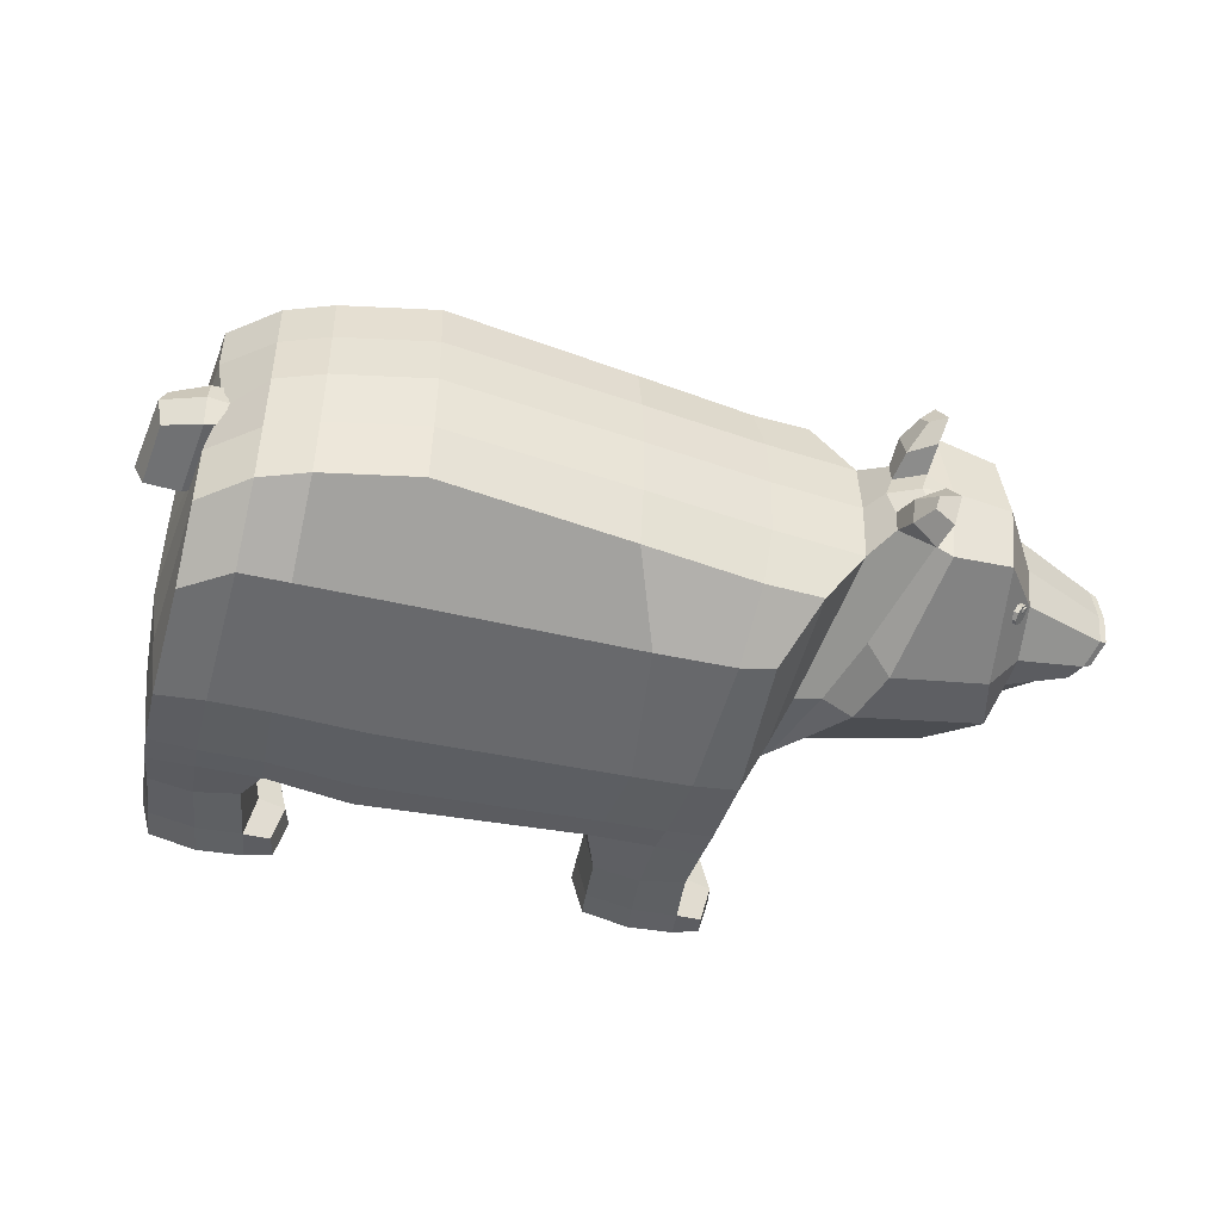
<metadata>
{"format":"obj","ext":"obj","renderer":"f3d","projection":"perspective","resolution":1024,"background":"white","views":[{"elev":-45.7,"azim":165.0,"up":"+Z"}]}
</metadata>
<code>
o Cube.037_Cube.036
v -112.6 119.6 -52.69
v -113.7 123.4 -52.13
v -116.3 122.8 -53.02
v -115.3 119 -53.58
v -115.5 123.4 -55.7
v -114.5 119.6 -56.26
v -112.9 124 -54.81
v -111.9 120.1 -55.36
v -108.8 120.2 -51.41
v -109.9 124 -50.85
v -112.5 123.4 -51.74
v -111.5 119.6 -52.3
v -111.7 124 -54.41
v -110.7 120.2 -54.97
v -109.1 124.6 -53.52
v -108.1 120.8 -54.08
v -105.1 120.2 -50.13
v -105.7 124 -49.46
v -108.4 123.8 -50.36
v -107.7 119.9 -51.04
v -107.6 124.4 -53.01
v -106.9 120.5 -53.69
v -104.9 124.6 -52.11
v -104.2 120.8 -52.79
v -112.6 119.6 -81.96
v -115.3 119 -81.07
v -116.3 122.8 -81.62
v -113.7 123.4 -82.51
v -114.5 119.6 -78.39
v -115.5 123.4 -78.95
v -111.9 120.1 -79.28
v -112.9 124 -79.84
v -108.8 120.2 -83.24
v -111.5 119.6 -82.35
v -112.5 123.4 -82.91
v -109.9 124 -83.8
v -110.7 120.2 -79.68
v -111.7 124 -80.23
v -108.1 120.8 -80.57
v -109.1 124.6 -81.12
v -105.1 120.2 -84.51
v -107.7 119.9 -83.61
v -108.4 123.8 -84.29
v -105.7 124 -85.19
v -106.9 120.5 -80.95
v -107.6 124.4 -81.63
v -104.2 120.8 -81.86
v -104.9 124.6 -82.54
v -13.12 57.46 -8.464
v -12.35 46.85 -8.959
v 4.27 46.85 -8.96
v 3.492 57.46 -7.216
v 161.9 57.46 -6.932
v 161.3 46.85 -9.221
v 177.9 46.85 -9.209
v 178.6 58.68 -6.924
v 161.3 46.85 -49.78
v 161.3 42.69 -67.32
v 177.9 46.85 -67.32
v 177.9 46.85 -49.77
v 181.8 91.2 -19.06
v 177.9 147.4 -25.89
v 177.9 126 -8.899
v 178.9 84.96 -2.442
v 28.19 46.85 -8.949
v 25.33 57.46 -6.738
v 139.8 57.46 -6.921
v 139.1 46.85 -9.205
v 108.4 53.93 -6.702
v 108 41.92 -8.9
v 4.27 46.85 -49.66
v 1.537 42.69 -67.32
v 18.12 42.69 -67.32
v 28.19 46.85 -49.65
v 108 38.37 -38.11
v 110.9 37.76 -67.32
v 144.8 42.69 -67.32
v 139.1 46.85 -49.77
v 108 41.92 -23.53
v 139.1 46.85 -23.84
v 176.9 11.62 -30.19
v 173.3 11.63 -15.86
v 171.9 0.719 -15.58
v 175.9 0.719 -30.19
v 144.8 172.9 -67.32
v 110.9 180 -67.32
v 110.9 178.1 -46.3
v 144.8 171 -46.3
v 157 11.69 -47.72
v 173.3 11.63 -44.52
v 171.9 0.719 -44.79
v 155.3 0.719 -48.37
v 184.6 92.07 -67.32
v 183.4 58.95 -67.32
v 182.5 59.08 -96.26
v 184.4 92.09 -95.65
v 1.537 0.719 -26.84
v 1.537 0.719 -45.99
v 18.12 0.719 -42.41
v 22.18 0.719 -27.81
v 155.3 0.719 -28.7
v 2.599 10.37 -45.7
v 19.18 10.36 -42.41
v 22.92 10.3 -27.81
v 19.18 10.36 -13.2
v 18.12 0.719 -13.2
v -13.99 10.36 -124.1
v -15.05 0.7191 -124.1
v -24.93 0.7191 -121.4
v -23.86 7.168 -121.4
v 2.599 10.37 -9.907
v -13.99 10.36 -10.53
v -15.05 0.719 -10.53
v 1.537 0.719 -9.622
v 140.7 11.7 -87.82
v 137.1 11.77 -104.5
v 127.2 8.573 -104.5
v 130.9 8.502 -90.13
v 157 11.69 -12.66
v 140.7 11.7 -13.32
v 138.7 0.719 -13.03
v 155.3 0.719 -12
v -15.05 0.719 -89.71
v -13.99 10.36 -89.71
v -23.86 7.168 -92.23
v -24.93 0.719 -92.23
v -19.11 0.719 -106.8
v -28.99 0.719 -106.8
v 110.9 175.2 -25.89
v 144.8 168.1 -25.89
v -1.925 164.2 -46.3
v 0.4152 159.2 -25.89
v 42.26 165.5 -25.89
v 42.26 169.8 -46.3
v 161.3 164.4 -46.3
v 161.3 161.6 -25.89
v 177.9 150.3 -46.3
v 184.4 92.09 -39
v -28.15 103.7 -34.15
v -20.92 95.62 -19.22
v -20.36 158.1 -25.89
v -34.58 161.1 -46.3
v 134.6 0.719 -30.19
v 138.7 0.719 -47.08
v 140.7 11.7 -46.83
v 42.26 171.7 -67.32
v -1.925 166.1 -67.32
v 161.3 137.7 -8.899
v -19.11 0.719 -27.81
v -13.99 10.36 -44.94
v -15.05 0.719 -44.94
v -15.05 46.85 -49.66
v -15.05 46.85 -67.32
v 28.19 46.85 -23.56
v 21.08 27.57 -11.75
v 24.24 27.39 -26.75
v 21.08 27.57 -41.74
v 4.492 27.59 -44.6
v 4.492 27.59 -8.887
v -12.09 27.57 -41.74
v -12.09 27.57 -11.75
v -15.05 46.85 -23.57
v -15.25 27.79 -26.75
v 160.1 31.25 -45.65
v 144.4 31.28 -43
v 160.1 31.25 -11.49
v 175.8 31.1 -14.13
v 177.9 46.85 -23.82
v 178.6 31.07 -28.57
v 175.8 31.1 -43
v 141.6 31.48 -28.57
v 144.4 31.28 -14.13
v 2.468 137.4 -8.899
v 30.52 137 -8.899
v 110.6 137.7 -8.899
v 144.3 137.7 -8.899
v -10.14 137.7 -11.5
v -13.09 86.44 -4.672
v -17.36 60.08 -21.86
v -20.59 65.21 -35.96
v 180.7 59 -21.87
v 182.5 59.08 -38.39
v 141.5 86.39 -2.44
v 109.2 84.77 -2.334
v 162.2 86.39 -2.446
v 23.58 86.22 -2.485
v 2.686 86.3 -3.056
v -17.36 60.08 -112.8
v -20.92 95.62 -115.4
v -13.09 86.44 -130
v -13.12 57.46 -126.2
v 161.3 166.3 -67.32
v 3.492 57.46 -127.4
v 4.27 46.85 -125.7
v -12.35 46.85 -125.7
v 161.9 57.46 -127.7
v 178.6 58.68 -127.7
v 177.9 46.85 -125.4
v 161.3 46.85 -125.4
v 161.3 46.85 -84.87
v 177.9 46.85 -84.88
v 181.8 91.2 -115.6
v 178.9 84.96 -132.2
v 177.9 126 -125.7
v 177.9 147.4 -108.8
v 25.33 57.46 -127.9
v 28.19 46.85 -125.7
v 139.8 57.46 -127.7
v 139.1 46.85 -125.4
v 108.4 53.93 -127.9
v 108 41.92 -125.7
v 4.27 46.85 -84.98
v 28.19 46.85 -84.99
v 108 38.37 -96.53
v 139.1 46.85 -84.88
v 108 41.92 -111.1
v 139.1 46.85 -110.8
v 176.9 11.62 -104.5
v 175.9 0.719 -104.5
v 171.9 0.719 -119.1
v 173.3 11.63 -118.8
v 110.9 178.1 -88.35
v 42.26 169.8 -88.35
v -1.925 164.2 -88.35
v 157 11.69 -86.93
v 155.3 0.719 -86.27
v 171.9 0.719 -89.85
v 173.3 11.63 -90.13
v 177.9 150.3 -88.35
v 174.3 150.7 -67.32
v 1.537 0.719 -107.8
v 22.18 0.719 -106.8
v 18.12 0.719 -92.23
v 1.537 0.719 -88.66
v 155.3 0.719 -106
v 2.599 10.37 -88.94
v 19.18 10.36 -92.23
v 22.92 10.3 -106.8
v 18.12 0.7191 -121.4
v 19.18 10.36 -121.4
v 137.1 11.77 -30.19
v 127.2 8.573 -30.19
v 130.9 8.502 -15.86
v 2.599 10.37 -124.7
v 1.537 0.7191 -125
v -23.86 7.168 -13.2
v -24.93 0.719 -13.2
v 157 11.69 -122
v 155.3 0.7191 -122.6
v 138.7 0.7191 -121.6
v 140.7 11.7 -121.3
v -17.72 10.45 -106.8
v -27.6 7.25 -106.8
v -28.99 0.719 -27.81
v -24.93 0.719 -42.41
v 144.8 171 -88.35
v 144.8 168.1 -108.8
v 110.9 175.2 -108.8
v 42.26 165.5 -108.8
v 0.4152 159.2 -108.8
v 161.3 164.4 -88.35
v 161.3 161.6 -108.8
v -28.14 103.6 -100.5
v -34.53 161 -88.35
v -20.36 158.1 -108.8
v 134.6 0.719 -104.5
v 138.7 0.719 -87.57
v 161.3 137.7 -125.7
v -34.54 162.9 -67.32
v -39.64 171.1 -67.32
v -42.49 170.7 -59.16
v -42.49 169.8 -51.65
v -15.05 46.85 -84.99
v -12.09 27.57 -92.9
v -15.05 46.85 -111.1
v -15.25 27.79 -107.9
v 21.08 27.57 -122.9
v 28.19 46.85 -111.1
v 24.24 27.39 -107.9
v 4.492 27.59 -125.8
v 4.492 27.59 -90.04
v 177.9 46.85 -110.8
v 178.6 31.07 -106.1
v 175.8 31.1 -120.5
v 21.08 27.57 -92.9
v -12.09 27.57 -122.9
v 144.4 31.28 -91.64
v 160.1 31.25 -89
v 160.1 31.25 -123.2
v 175.8 31.1 -91.64
v 144.4 31.28 -120.5
v 141.6 31.48 -106.1
v 30.52 137 -125.7
v 2.468 137.4 -125.7
v 144.3 137.7 -125.7
v 110.6 137.7 -125.7
v -10.14 137.7 -123.1
v -20.59 65.21 -98.69
v 180.7 59 -112.8
v 109.2 84.77 -132.3
v 141.5 86.39 -132.2
v 162.2 86.39 -132.2
v 2.686 86.3 -131.6
v 23.58 86.22 -132.2
v -36.74 107.6 -32.63
v -45.32 111.6 -22.72
v -38.08 83.88 -35.96
v -29.33 74.55 -35.96
v -44.37 180.4 -56.01
v -43.8 177.8 -45.56
v -42.49 170.7 -75.48
v -42.49 169.8 -83
v -25.97 65.1 -67.32
v -60.92 177 -67.34
v -52.94 175.9 -75.51
v -52.94 174.2 -92.37
v -58.31 174.9 -96.4
v -36.73 107.6 -102
v -42.18 137.2 -102.9
v -34.71 74.43 -67.32
v -44.61 83.77 -67.32
v -29.33 74.55 -98.69
v -38.08 83.88 -98.69
v -45.32 111.6 -111.9
v -49.49 189.2 -49.13
v -47.91 187.1 -45.19
v -52.94 175.9 -59.13
v -58.34 174.9 -38.24
v -52.94 174.2 -42.27
v -42.19 137.3 -31.78
v -51.12 131.5 -23.61
v -97.2 133.7 -41.07
v -96.25 149.7 -50.65
v -128.1 136.3 -55.34
v -125.2 127.2 -51.4
v -86.21 96.13 -51.04
v -97.97 120.9 -42.07
v -119.1 118.2 -55.68
v -116.7 112.3 -57.23
v -54.06 187.3 -95.63
v -51.85 177.3 -96.42
v -52.01 178.8 -93.93
v -53.39 185.5 -93.35
v -50.24 176.2 -67.32
v -51.88 177.4 -38.07
v -53.46 187.4 -39.06
v -44.14 178.4 -88.24
v -44.74 180.9 -79.43
v -53.14 186.9 -56.26
v -52.79 185.6 -41.32
v -52.04 178.9 -40.58
v -53.12 187 -78.38
v -49.47 189.2 -85.59
v -48.52 187 -89.5
v -55.63 192 -86.78
v -55.65 192 -47.99
v -52.94 176.6 -43.92
v -52.94 177.9 -56.37
v -54.8 189 -86.82
v -52.95 186 -80.62
v -52.97 185.9 -54.01
v -54.82 189 -47.9
v -52.94 177.9 -78.27
v -52.94 176.6 -90.72
v -77.91 90.07 -94.72
v -91.07 114.3 -106.3
v -97.97 120.9 -92.58
v -86.21 96.13 -83.61
v -116.7 112.3 -77.41
v -119.1 118.2 -78.97
v -89.61 96.07 -67.32
v -118.8 112.3 -67.32
v -86.28 131.9 -29.15
v -91.07 114.3 -28.37
v -97.72 150.9 -67.34
v -129.2 136.9 -67.34
v -97.19 133.7 -93.58
v -125.2 127.2 -83.24
v -128.1 136.3 -79.3
v -96.23 149.7 -83.99
v -77.91 90.07 -39.93
v -83.62 89.97 -67.32
v -80.27 172.4 -92.72
v -82.55 174.2 -67.34
v -51.1 131.5 -111
v -86.26 131.9 -105.5
v -80.3 172.4 -41.93
v -127.7 125.3 -67.34
v -126.6 122.6 -67.34
v -122.8 120 -52.41
v -122.8 119.9 -82.24
v -123.1 119.4 -67.32
v -17.72 10.45 -27.81
v -27.6 7.25 -27.81
v -23.86 7.168 -42.41
v 130.9 8.502 -44.52
v 128.8 0.719 -44.79
v 124.8 0.719 -30.19
v 128.8 0.719 -15.58
v 124.8 0.719 -104.5
v 128.8 0.719 -89.85
v 130.9 8.502 -118.8
v 128.8 0.719 -119.1
v -118.6 120 -75.44
v -120.7 121.4 -67.34
v -116.6 119 -73.66
v -105.1 120.5 -81.07
v -105.1 120.5 -53.58
v -116.6 119 -60.99
v -118.6 120 -59.21
v -118.8 119.7 -67.32
v 169.2 129.5 -78.34
v 169.2 129.5 -67.32
v 165.3 152.2 -67.32
v 166.7 152.1 -75.5
v 169.2 129.5 -56.31
v 166.7 152.1 -59.15
v 194.5 123.1 -78.34
v 192 145.8 -75.5
v 194.2 148.9 -67.32
v 198.2 119.1 -67.32
v 192 145.8 -59.15
v 194.5 123.1 -56.31
v 184.2 120.3 -67.32
v 182 124.2 -80.32
v 179 151 -76.97
v 179.5 154.1 -67.32
v 182 124.2 -54.33
v 179 151 -57.68
v -88.94 151.8 -40
v -91.08 152.3 -42.76
v -90.23 149.5 -40.67
v -90.15 155.7 -42.94
v -88.91 154.3 -40.94
v -93.23 152.7 -45.52
v -91.94 155 -44.84
v -92.02 148.9 -42.57
v -93.26 150.2 -44.58
v -85.73 148.1 -44.4
v -84.44 150.4 -43.72
v -84.41 152.9 -44.66
v -85.66 154.2 -46.67
v -87.45 153.5 -48.56
v -88.73 151.3 -49.24
v -87.52 147.4 -46.29
v -88.77 148.7 -48.3
v -131.6 136.2 -67.34
v -130.6 135.7 -56.2
v -127.8 127.2 -52.54
v -130.7 125.9 -67.34
v -130.6 135.7 -78.45
v -127.8 127.2 -82.11
v -88.94 151.8 -94.65
v -90.23 149.5 -93.97
v -91.08 152.3 -91.89
v -90.15 155.7 -91.7
v -88.91 154.3 -93.71
v -93.23 152.7 -89.13
v -91.94 155 -89.81
v -92.02 148.9 -92.08
v -93.26 150.2 -90.07
v -84.44 150.4 -90.93
v -85.73 148.1 -90.25
v -85.66 154.2 -87.98
v -84.41 152.9 -89.99
v -88.73 151.3 -85.41
v -87.45 153.5 -86.08
v -87.52 147.4 -88.35
v -88.77 148.7 -86.35
v -89.36 153.4 -40.62
v -89.84 152.6 -40.87
v -88.17 152.1 -42.26
v -87.69 152.9 -42.01
v -90.17 153.6 -41.65
v -90.51 152.3 -41.58
v -90.98 152.8 -42.33
v -90.49 154.6 -42.43
v -89.82 154.9 -41.72
v -89.35 154.4 -40.97
v -87.67 153.8 -42.36
v -88.14 154.3 -43.11
v -90.97 153.8 -42.68
v -88.81 154.1 -43.82
v -89.29 153.2 -44.07
v -88.83 151.8 -42.97
v -89.3 152.3 -43.72
v -91.08 153.8 -92.22
v -89.4 153.2 -90.83
v -89.88 152.4 -90.58
v -91.56 152.9 -91.97
v -91.88 153.9 -91.19
v -92.23 152.7 -91.26
v -92.69 153.1 -90.51
v -92.2 154.9 -90.41
v -91.53 155.2 -91.12
v -89.85 154.6 -89.73
v -89.39 154.2 -90.48
v -91.07 154.7 -91.87
v -92.68 154.1 -90.16
v -91 153.5 -88.77
v -90.52 154.4 -89.02
v -90.55 152.1 -89.87
v -91.01 152.6 -89.12
v -50.73 185 -86.29
v -49.48 183.9 -82.12
v -49.47 182.7 -90.69
v -48.85 179.1 -91.08
v -47.96 178.4 -53.87
v -49.5 183.8 -52.47
v -47.42 177.6 -89.14
v -47.94 178.4 -80.77
v -47.44 177.6 -45.5
v -48.88 179.1 -43.43
v -48.87 182.7 -43.93
v -50.75 185 -48.36
f 360 359 504 505
f 359 343 506 504
f 343 342 507 506
f 361 358 508 509
f 510 511 505 507
f 508 512 513 509
f 509 513 514 515
f 507 505 504 506
f 363 360 505 511
f 362 361 509 515
f 342 364 510 507
f 358 357 512 508
f 350 362 515 514
f 351 350 514 513
f 357 351 513 512
f 364 363 511 510
f 430 431 432
f 433 431 434
f 435 431 436
f 432 431 437
f 434 431 430
f 436 431 433
f 438 431 435
f 437 431 438
f 430 432 439 440
f 433 434 441 442
f 435 436 443 444
f 432 437 445 439
f 434 430 440 441
f 436 433 442 443
f 438 435 444 446
f 437 438 446 445
f 334 376 447 448
f 388 335 449 450
f 447 451 452 450
f 448 447 450 449
f 378 388 450 452
f 376 379 451 447
f 379 378 452 451
f 335 334 448 449
f 453 454 455
f 456 457 455
f 458 459 455
f 454 460 455
f 457 453 455
f 459 456 455
f 461 458 455
f 460 461 455
f 453 462 463 454
f 456 464 465 457
f 458 466 467 459
f 454 463 468 460
f 457 465 462 453
f 459 467 464 456
f 461 469 466 458
f 460 468 469 461
f 1 2 3 4
f 4 3 5 6
f 6 5 7 8
f 8 7 2 1
f 4 6 8 1
f 5 3 2 7
f 9 10 11 12
f 12 11 13 14
f 14 13 15 16
f 16 15 10 9
f 12 14 16 9
f 13 11 10 15
f 17 18 19 20
f 20 19 21 22
f 22 21 23 24
f 24 23 18 17
f 20 22 24 17
f 21 19 18 23
f 25 26 27 28
f 26 29 30 27
f 29 31 32 30
f 31 25 28 32
f 26 25 31 29
f 30 32 28 27
f 33 34 35 36
f 34 37 38 35
f 37 39 40 38
f 39 33 36 40
f 34 33 39 37
f 38 40 36 35
f 41 42 43 44
f 42 45 46 43
f 45 47 48 46
f 47 41 44 48
f 42 41 47 45
f 46 48 44 43
f 49 50 51 52
f 53 54 55 56
f 57 58 59 60
f 61 62 63 64
f 52 51 65 66
f 67 68 54 53
f 69 70 68 67
f 71 72 73 74
f 75 76 77 78
f 79 75 78 80
f 81 82 83 84
f 85 86 87 88
f 89 90 91 92
f 93 94 95 96
f 97 98 99 100
f 101 92 91 84
f 102 103 99 98
f 104 105 106 100
f 107 108 109 110
f 111 112 113 114
f 115 116 117 118
f 119 120 121 122
f 123 124 125 126
f 127 123 126 128
f 103 104 100 99
f 122 101 84 83
f 114 97 100 106
f 90 81 84 91
f 70 79 80 68
f 87 129 130 88
f 131 132 133 134
f 135 136 62 137
f 138 137 62 61
f 139 140 141 142
f 88 130 136 135
f 121 143 101 122
f 82 119 122 83
f 143 144 92 101
f 145 89 92 144
f 146 147 131 134
f 136 148 63 62
f 78 77 58 57
f 142 141 132 131
f 113 149 97 114
f 105 111 114 106
f 150 102 98 151
f 149 151 98 97
f 86 146 134 87
f 152 153 72 71
f 154 65 155 156
f 71 74 157 158
f 157 74 154 156
f 155 65 51 159
f 160 152 71 158
f 161 50 162 163
f 51 50 161 159
f 162 152 160 163
f 57 164 165 78
f 54 166 167 55
f 168 169 170 60
f 80 171 172 68
f 68 172 166 54
f 78 165 171 80
f 60 170 164 57
f 55 167 169 168
f 132 173 174 133
f 129 175 176 130
f 130 176 148 136
f 141 177 173 132
f 140 178 177 141
f 179 140 139 180
f 138 61 181 182
f 69 67 183 184
f 67 53 185 183
f 52 66 186 187
f 61 64 56 181
f 185 53 56 64
f 49 52 187 178
f 66 69 184 186
f 188 189 190 191
f 133 174 175 129
f 134 133 129 87
f 65 154 79 70
f 192 85 88 135
f 154 74 75 79
f 74 73 76 75
f 66 65 70 69
f 191 193 194 195
f 196 197 198 199
f 200 201 59 58
f 202 203 204 205
f 193 206 207 194
f 208 196 199 209
f 210 208 209 211
f 212 213 73 72
f 214 215 77 76
f 216 217 215 214
f 218 219 220 221
f 146 86 222 223
f 147 146 223 224
f 225 226 227 228
f 96 229 230 93
f 231 232 233 234
f 235 219 227 226
f 236 234 233 237
f 238 232 239 240
f 120 241 242 243
f 244 245 108 107
f 113 112 246 247
f 248 249 250 251
f 124 252 253 125
f 151 149 254 255
f 237 233 232 238
f 249 220 219 235
f 245 239 232 231
f 228 227 219 218
f 211 209 217 216
f 222 256 257 258
f 224 223 259 260
f 261 229 205 262
f 96 202 205 229
f 263 264 265 189
f 256 261 262 257
f 250 249 235 266
f 221 220 249 248
f 266 235 226 267
f 115 267 226 225
f 192 230 229 261
f 262 205 204 268
f 215 200 58 77
f 264 224 260 265
f 108 245 231 127
f 240 239 245 244
f 124 123 234 236
f 127 231 234 123
f 269 270 271 272 142
f 273 212 72 153
f 274 273 275 276
f 277 207 278 279
f 280 194 207 277
f 273 274 281 212
f 282 283 284 198
f 279 278 213 285
f 276 275 195 286
f 286 195 194 280
f 215 287 288 200
f 198 284 289 199
f 201 290 283 282
f 209 291 292 217
f 199 289 291 209
f 217 292 287 215
f 200 288 290 201
f 285 213 212 281
f 260 259 293 294
f 258 257 295 296
f 257 262 268 295
f 265 260 294 297
f 189 265 297 190
f 298 263 189 188
f 202 96 95 299
f 208 210 300 301
f 302 196 208 301
f 206 193 303 304
f 203 202 299 197
f 203 197 196 302
f 193 191 190 303
f 210 206 304 300
f 305 306 307 308
f 259 258 296 293
f 223 222 258 259
f 207 211 216 278
f 86 85 256 222
f 278 216 214 213
f 213 214 76 73
f 206 210 211 207
f 138 182 94 93
f 93 230 137 138
f 272 271 309 310
f 311 270 269 264 312
f 282 198 197 299
f 59 201 95 94
f 153 313 298 273
f 201 282 299 95
f 273 298 188 275
f 275 188 191 195
f 168 181 56 55
f 59 94 182 60
f 153 152 180 313
f 60 182 181 168
f 152 162 179 180
f 162 50 49 179
f 230 192 135 137
f 85 192 261 256
f 314 315 316 317
f 264 263 318 319 316 312
f 180 139 305 308
f 320 308 307 321
f 322 320 321 323
f 318 322 323 324
f 310 309 325 326
f 327 314 328 329
f 330 331 306 305
f 293 296 300 304
f 297 294 303 190
f 268 204 203 302
f 294 293 304 303
f 295 268 302 301
f 296 295 301 300
f 174 186 184 175
f 177 178 187 173
f 148 185 64 63
f 173 187 186 174
f 176 183 185 148
f 175 184 183 176
f 332 333 334 335
f 139 142 272 329 330 305
f 298 322 318 263
f 336 337 338 339
f 298 313 320 322
f 313 180 308 320
f 340 341 342 343
f 147 269 142 131
f 327 271 270 344
f 344 270 311 315
f 345 310 326 346
f 329 272 310 345
f 311 312 347 348
f 271 327 349 309
f 345 346 350 351
f 315 311 348 352
f 312 316 341 347
f 353 354 340 355
f 326 325 356 346
f 352 348 353 355
f 327 329 357 358
f 309 349 356 325
f 348 347 354 353
f 352 355 359 360
f 347 341 340 354
f 349 327 358 361
f 346 356 362 350
f 315 352 360 363
f 329 345 351 357
f 356 349 361 362
f 355 340 343 359
f 316 315 363 364
f 341 316 364 342
f 314 327 344
f 315 314 344
f 147 224 264 269
f 324 323 365 366
f 367 368 369 370
f 368 371 372 369
f 331 373 374 306
f 333 375 376 334
f 377 378 379 380
f 371 336 339 372
f 49 178 140 179
f 375 380 379 376
f 321 307 381 382
f 314 317 383 384
f 307 306 374 381
f 385 324 366 386
f 323 321 382 365
f 328 314 384 387
f 319 318 324 385
f 384 383 380 375
f 382 381 336 371
f 386 377 380 383
f 387 384 375 333
f 365 382 371 368
f 366 365 368 367
f 381 374 337 336
f 373 387 333 332
f 335 388 389 390
f 388 378 391 389
f 370 369 372 392
f 338 392 372 339
f 160 158 102 150
f 155 159 111 105
f 157 156 104 103
f 161 163 393 112
f 159 161 112 111
f 163 160 150 393
f 156 155 105 104
f 158 157 103 102
f 274 124 236 281
f 277 240 244 280
f 285 237 238 279
f 286 107 252 276
f 280 244 107 286
f 276 252 124 274
f 279 238 240 277
f 281 236 237 285
f 287 115 225 288
f 284 221 248 289
f 290 228 218 283
f 291 251 116 292
f 289 248 251 291
f 292 116 115 287
f 288 225 228 290
f 283 218 221 284
f 165 164 89 145
f 167 166 119 82
f 170 169 81 90
f 172 171 241 120
f 166 172 120 119
f 171 165 145 241
f 164 170 90 89
f 169 167 82 81
f 394 395 255 254
f 242 396 397 398
f 243 242 398 399
f 246 394 254 247
f 253 128 126 125
f 117 400 401 118
f 402 403 400 117
f 110 109 128 253
f 251 250 403 402
f 143 121 399 398
f 250 266 400 403
f 241 145 396 242
f 267 115 118 401
f 121 120 243 399
f 144 143 398 397
f 266 267 401 400
f 145 144 397 396
f 149 113 247 254
f 112 393 394 246
f 108 127 128 109
f 252 107 110 253
f 393 150 395 394
f 116 251 402 117
f 150 151 255 395
f 374 373 332 337
f 366 367 377 386
f 316 319 385 317
f 317 385 386 383
f 367 391 378 377
f 328 387 373 331
f 337 332 335 390
f 329 328 331 330
f 389 391 404 405
f 367 370 406 407
f 338 337 408 409
f 391 367 407 404
f 390 389 405 410
f 337 390 410 408
f 392 338 409 411
f 370 392 411 406
f 412 413 414 415
f 413 416 417 414
f 418 419 420 421
f 421 420 422 423
f 424 425 418 421
f 426 427 420 419
f 425 426 419 418
f 428 424 421 423
f 427 429 422 420
f 429 428 423 422
f 417 416 428 429
f 414 417 429 427
f 416 413 424 428
f 412 415 426 425
f 415 414 427 426
f 413 412 425 424
f 470 471 472 473
f 470 474 471
f 475 474 476
f 471 474 475
f 477 474 478
f 478 479 480 481
f 479 474 470
f 482 474 477
f 478 474 479
f 476 474 482
f 482 477 483 484
f 471 475 485 472
f 479 470 473 480
f 477 478 481 483
f 476 482 484 486
f 475 476 486 485
f 487 488 489 490
f 487 490 491
f 492 493 491
f 490 492 491
f 494 495 491
f 495 496 497 498
f 498 487 491
f 499 494 491
f 495 498 491
f 493 499 491
f 499 500 501 494
f 490 489 502 492
f 498 497 488 487
f 494 501 496 495
f 493 503 500 499
f 492 502 503 493

</code>
